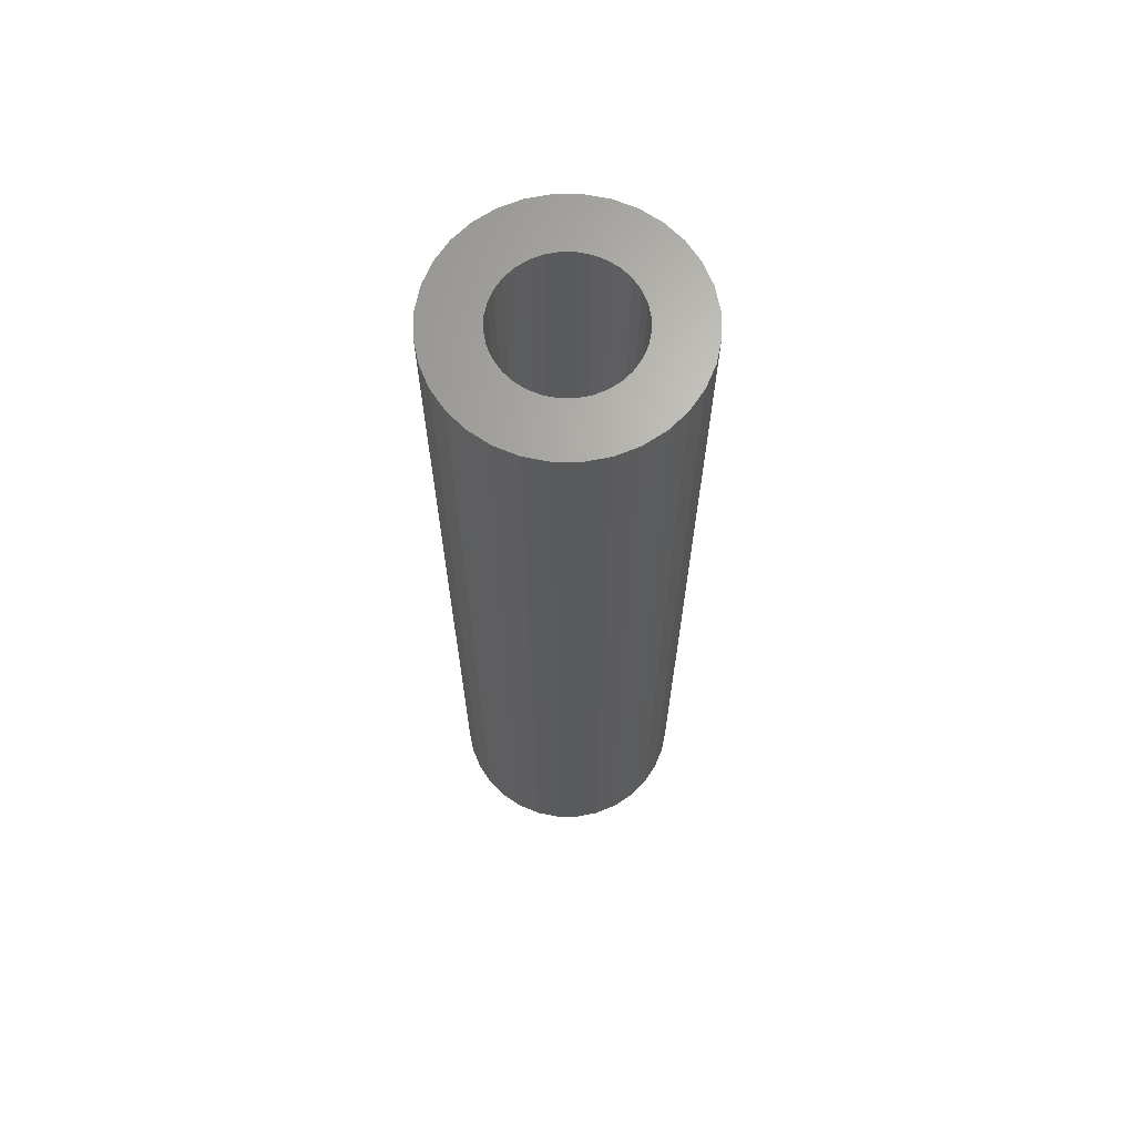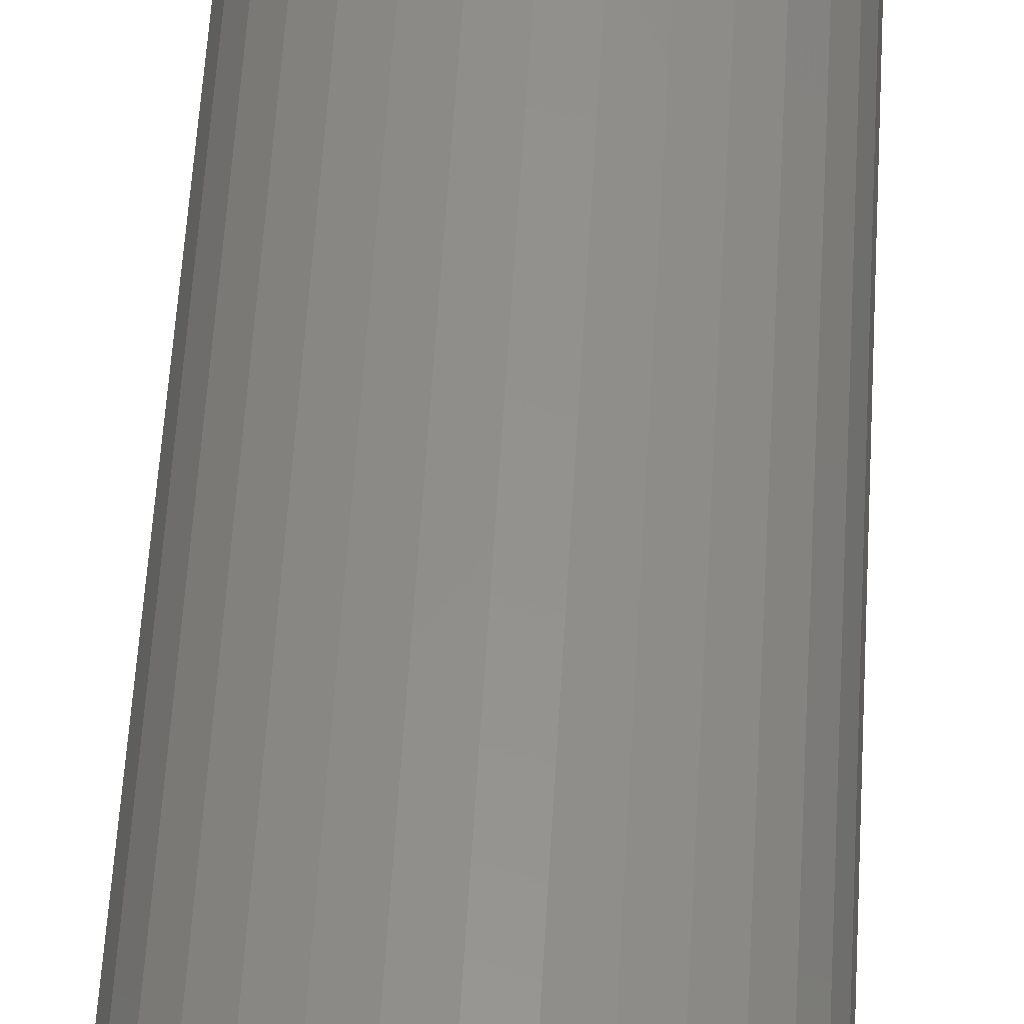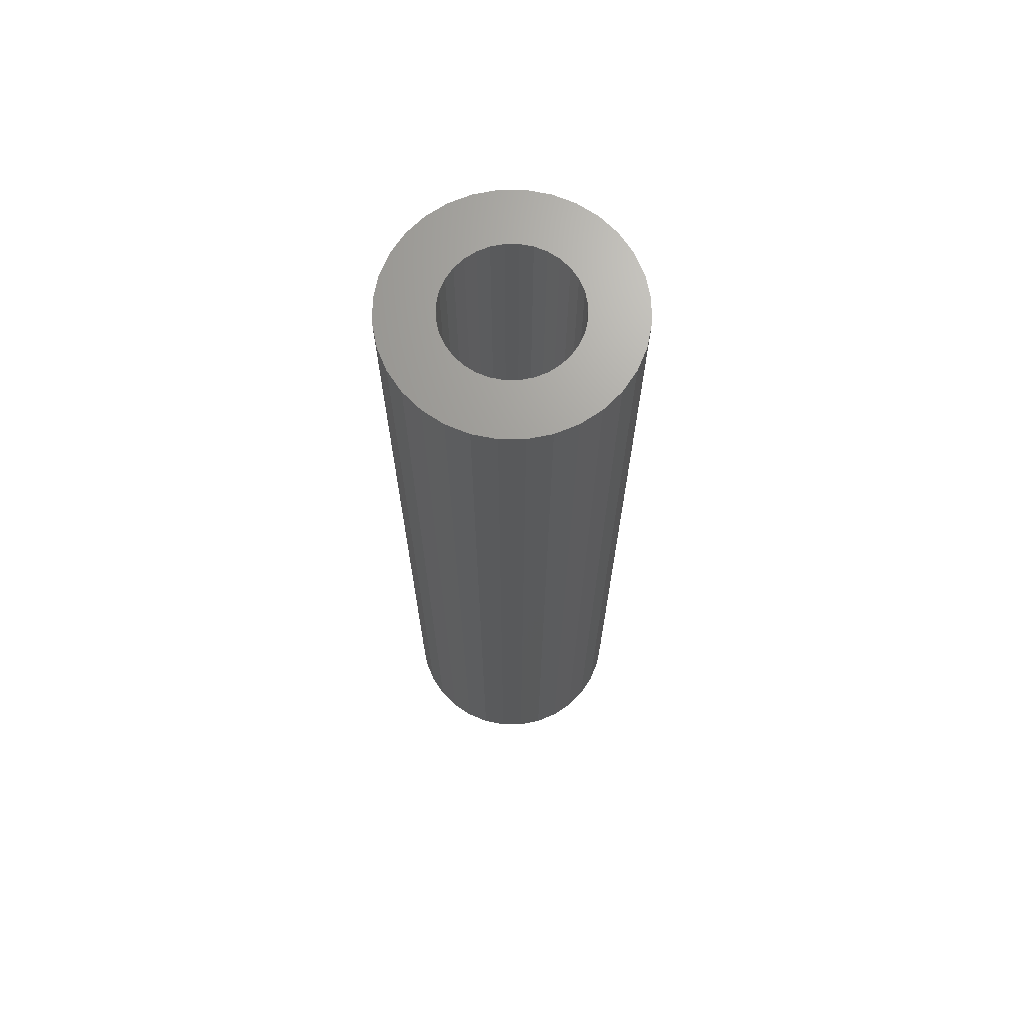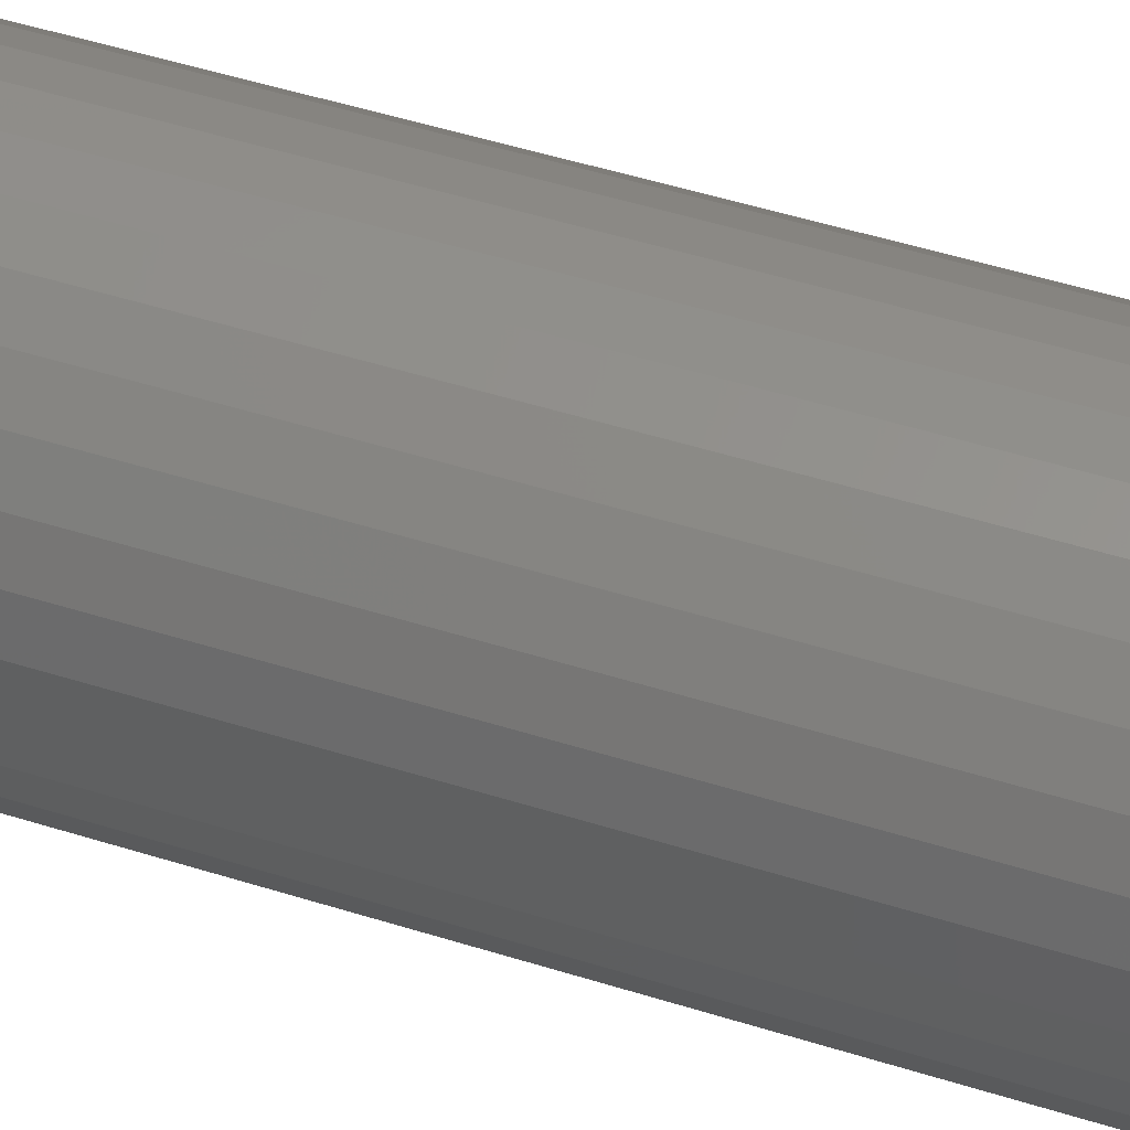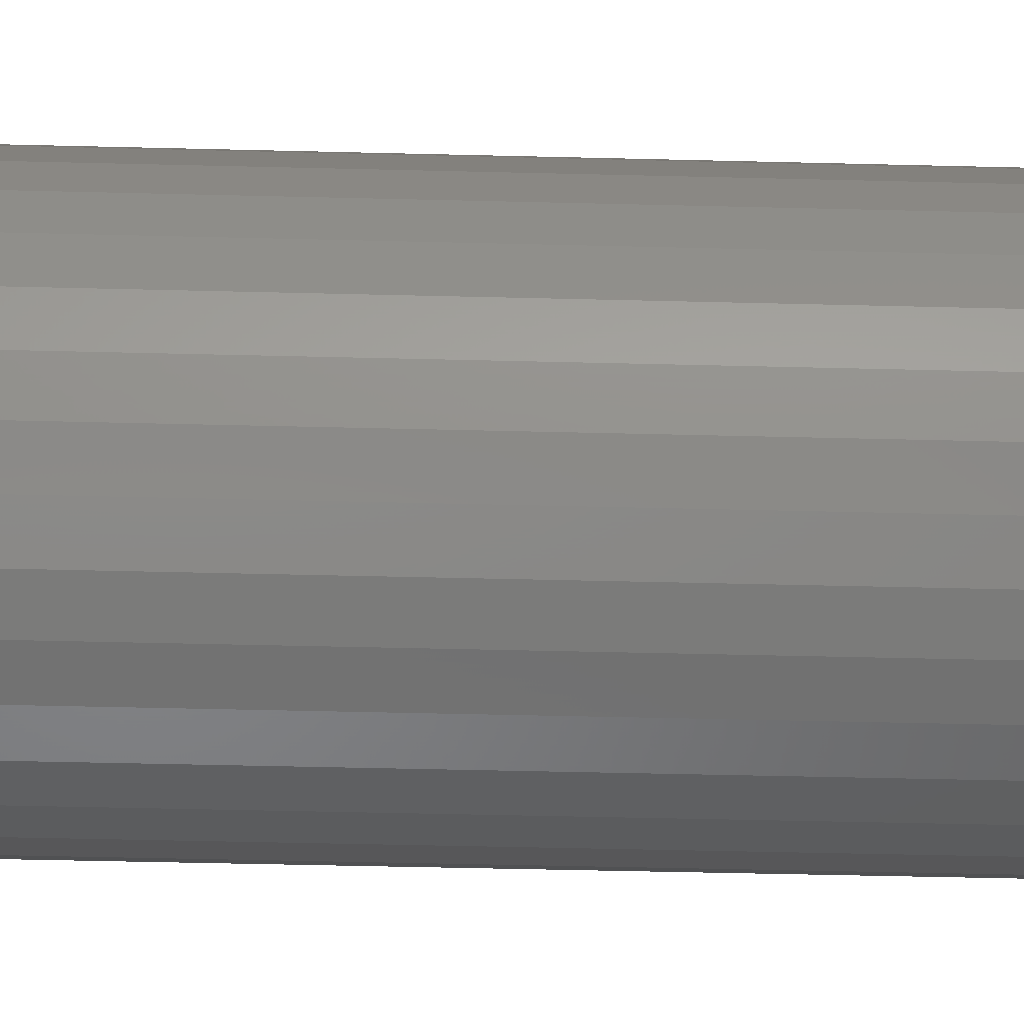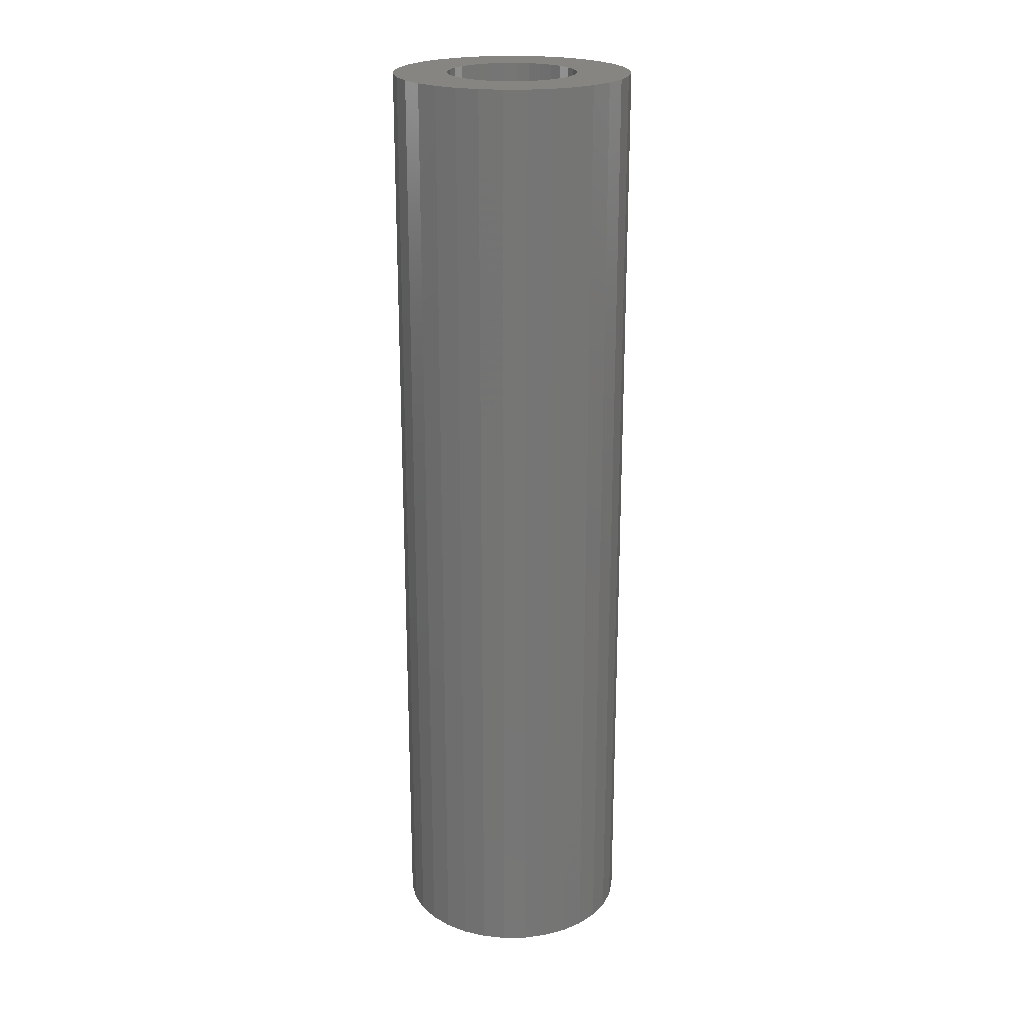
<metadata>
{"format":"stl","ext":"stl","renderer":"f3d","projection":"perspective","resolution":1024,"background":"white","views":[{"elev":66.7,"azim":39.5,"up":"+Y"},{"elev":54.8,"azim":3.3,"up":"+Z"},{"elev":68.9,"azim":-16.9,"up":"+Y"},{"elev":45.0,"azim":110.6,"up":"+Z"},{"elev":-34.8,"azim":-92.1,"up":"+Z"},{"elev":21.9,"azim":-97.1,"up":"+Y"}]}
</metadata>
<code>
# stl→obj: 128 verts, 252 faces
v -0.08413 0.75 0.05748
v -0.09369 0.75 0.03959
v -0.1839 0.75 0.03695
v 0.1876 0.75 -0.03695
v 0.09747 0.75 -0.03959
v 0.1034 0.75 -0.02018
v 0.001891 0.75 0.1035
v -0.1556 0.75 0.1052
v -0.132 0.75 0.1339
v -0.1033 0.75 0.1575
v -0.07059 0.75 0.175
v -0.03506 0.75 0.1858
v 0.001891 0.75 0.1894
v 0.03884 0.75 0.1858
v 0.07437 0.75 0.175
v 0.1071 0.75 0.1575
v 0.1358 0.75 0.1339
v 0.1594 0.75 0.1052
v 0.02207 0.75 0.1015
v -0.01829 0.75 0.1015
v -0.0377 0.75 0.09558
v -0.05558 0.75 0.08602
v -0.1731 0.75 0.07248
v -0.1556 0.75 -0.1052
v -0.1731 0.75 -0.07248
v -0.07126 0.75 -0.07315
v -0.05558 0.75 -0.08602
v -0.0377 0.75 -0.09558
v -0.01829 0.75 -0.1015
v 0.001891 0.75 -0.1035
v -0.132 0.75 -0.1339
v 0.1594 0.75 -0.1052
v 0.1358 0.75 -0.1339
v 0.1071 0.75 -0.1575
v 0.07437 0.75 -0.175
v 0.03884 0.75 -0.1858
v 0.001891 0.75 -0.1894
v -0.03506 0.75 -0.1858
v -0.07059 0.75 -0.175
v -0.1033 0.75 -0.1575
v 0.1769 0.75 0.07248
v 0.05937 0.75 0.08602
v 0.04148 0.75 0.09558
v 0.02207 0.75 -0.1015
v 0.04148 0.75 -0.09558
v 0.05937 0.75 -0.08602
v 0.07504 0.75 -0.07315
v 0.1769 0.75 -0.07248
v -0.07126 0.75 0.07315
v -0.1016 0.75 -3.806e-17
v -0.1875 0.75 -6.044e-17
v -0.09957 0.75 0.02018
v -0.09369 0.75 -0.03959
v -0.1839 0.75 -0.03695
v -0.09957 0.75 -0.02018
v -0.08413 0.75 -0.05748
v 0.07504 0.75 0.07315
v 0.1876 0.75 0.03695
v 0.08791 0.75 0.05748
v 0.09747 0.75 0.03959
v 0.1913 0.75 -2.373e-16
v 0.1034 0.75 0.02018
v 0.1053 0.75 -1.745e-17
v 0.08791 0.75 -0.05748
v -0.01829 -0.6719 0.1015
v -0.0377 -0.6719 0.09558
v -0.05558 -0.6719 0.08602
v -0.07126 -0.6719 0.07315
v -0.08413 -0.6719 0.05748
v -0.09369 -0.6719 0.03959
v -0.09957 -0.6719 0.02018
v -0.1016 -0.6719 -3.806e-17
v 0.001891 -0.6719 0.1035
v 0.02207 -0.6719 0.1015
v 0.04148 -0.6719 0.09558
v 0.05937 -0.6719 0.08602
v 0.07504 -0.6719 0.07315
v 0.08791 -0.6719 0.05748
v 0.09747 -0.6719 0.03959
v 0.1034 -0.6719 0.02018
v 0.1053 -0.6719 -1.745e-17
v 0.02207 -0.6719 -0.1015
v 0.04148 -0.6719 -0.09558
v 0.05937 -0.6719 -0.08602
v 0.07504 -0.6719 -0.07315
v 0.08791 -0.6719 -0.05748
v 0.09747 -0.6719 -0.03959
v 0.1034 -0.6719 -0.02018
v 0.001891 -0.6719 -0.1035
v -0.01829 -0.6719 -0.1015
v -0.0377 -0.6719 -0.09558
v -0.05558 -0.6719 -0.08602
v -0.07126 -0.6719 -0.07315
v -0.08413 -0.6719 -0.05748
v -0.09369 -0.6719 -0.03959
v -0.09957 -0.6719 -0.02018
v -0.1875 -0.7578 -6.044e-17
v -0.1839 -0.7578 0.03695
v -0.1731 -0.7578 0.07248
v -0.1556 -0.7578 0.1052
v -0.132 -0.7578 0.1339
v -0.1033 -0.7578 0.1575
v -0.07059 -0.7578 0.175
v -0.03506 -0.7578 0.1858
v 0.001891 -0.7578 0.1894
v 0.03884 -0.7578 0.1858
v 0.07437 -0.7578 0.175
v 0.1071 -0.7578 0.1575
v 0.1358 -0.7578 0.1339
v 0.1594 -0.7578 0.1052
v 0.1769 -0.7578 0.07248
v 0.1876 -0.7578 0.03695
v 0.1913 -0.7578 -2.272e-17
v 0.1876 -0.7578 -0.03695
v 0.1769 -0.7578 -0.07248
v 0.1594 -0.7578 -0.1052
v 0.1358 -0.7578 -0.1339
v 0.1071 -0.7578 -0.1575
v 0.07437 -0.7578 -0.175
v 0.03884 -0.7578 -0.1858
v 0.001891 -0.7578 -0.1894
v -0.03506 -0.7578 -0.1858
v -0.07059 -0.7578 -0.175
v -0.1033 -0.7578 -0.1575
v -0.132 -0.7578 -0.1339
v -0.1556 -0.7578 -0.1052
v -0.1731 -0.7578 -0.07248
v -0.1839 -0.7578 -0.03695
f 1 2 3
f 4 5 6
f 7 8 9
f 7 9 10
f 7 10 11
f 7 11 12
f 7 12 13
f 7 13 14
f 7 14 15
f 7 15 16
f 7 16 17
f 7 17 18
f 7 18 19
f 8 7 20
f 8 20 21
f 8 21 22
f 8 22 23
f 24 25 26
f 24 26 27
f 24 27 28
f 24 28 29
f 24 29 30
f 24 30 31
f 30 32 33
f 30 33 34
f 30 34 35
f 30 35 36
f 30 36 37
f 30 37 38
f 30 38 39
f 30 39 40
f 30 40 31
f 18 41 42
f 18 42 43
f 18 43 19
f 32 30 44
f 32 44 45
f 32 45 46
f 32 46 47
f 32 47 48
f 22 49 23
f 23 49 1
f 23 1 3
f 50 51 52
f 52 51 3
f 52 3 2
f 53 54 55
f 55 54 51
f 55 51 50
f 26 25 56
f 56 25 54
f 56 54 53
f 42 41 57
f 57 41 58
f 57 58 59
f 59 58 60
f 60 58 61
f 60 61 62
f 62 61 63
f 63 61 4
f 63 4 6
f 47 64 48
f 48 64 5
f 48 5 4
f 7 65 20
f 20 65 66
f 20 66 21
f 21 66 67
f 21 67 22
f 22 67 68
f 22 68 49
f 49 68 69
f 49 69 1
f 1 69 70
f 1 70 2
f 2 70 71
f 2 71 52
f 52 71 72
f 52 72 50
f 65 7 73
f 73 7 19
f 73 19 74
f 74 19 43
f 74 43 75
f 75 43 42
f 75 42 76
f 76 42 57
f 76 57 77
f 77 57 59
f 77 59 78
f 78 59 60
f 78 60 79
f 79 60 62
f 79 62 80
f 80 62 63
f 80 63 81
f 30 82 44
f 44 82 83
f 44 83 45
f 45 83 84
f 45 84 46
f 46 84 85
f 46 85 47
f 47 85 86
f 47 86 64
f 64 86 87
f 64 87 5
f 5 87 88
f 5 88 6
f 6 88 81
f 6 81 63
f 82 30 89
f 89 30 29
f 89 29 90
f 90 29 28
f 90 28 91
f 91 28 27
f 91 27 92
f 92 27 26
f 92 26 93
f 93 26 56
f 93 56 94
f 94 56 53
f 94 53 95
f 95 53 55
f 95 55 96
f 96 55 50
f 96 50 72
f 51 97 3
f 3 97 98
f 3 98 23
f 23 98 99
f 23 99 8
f 8 99 100
f 8 100 9
f 9 100 101
f 9 101 10
f 10 101 102
f 10 102 11
f 11 102 103
f 11 103 12
f 12 103 104
f 12 104 13
f 13 104 105
f 13 105 14
f 14 105 106
f 14 106 15
f 15 106 107
f 15 107 16
f 16 107 108
f 16 108 17
f 17 108 109
f 17 109 18
f 18 109 110
f 18 110 41
f 41 110 111
f 41 111 58
f 58 111 112
f 58 112 61
f 61 112 113
f 61 113 4
f 4 113 114
f 4 114 48
f 48 114 115
f 48 115 32
f 32 115 116
f 32 116 33
f 33 116 117
f 33 117 34
f 34 117 118
f 34 118 35
f 35 118 119
f 35 119 36
f 36 119 120
f 36 120 37
f 37 120 121
f 37 121 38
f 38 121 122
f 38 122 39
f 39 122 123
f 39 123 40
f 40 123 124
f 40 124 31
f 31 124 125
f 31 125 24
f 24 125 126
f 24 126 25
f 25 126 127
f 25 127 54
f 54 127 128
f 54 128 51
f 51 128 97
f 104 106 105
f 106 104 103
f 106 103 107
f 119 122 120
f 120 122 121
f 107 103 108
f 108 103 102
f 108 102 109
f 109 102 101
f 109 101 110
f 110 101 100
f 110 100 111
f 111 100 99
f 111 99 112
f 112 99 98
f 112 98 113
f 113 98 97
f 113 97 114
f 114 97 128
f 114 128 115
f 115 128 127
f 115 127 116
f 116 127 126
f 116 126 117
f 117 126 125
f 117 125 118
f 118 125 124
f 118 124 119
f 119 124 123
f 119 123 122
f 88 80 81
f 79 80 88
f 87 79 88
f 78 79 87
f 86 78 87
f 95 70 94
f 71 70 95
f 96 71 95
f 71 96 72
f 70 69 94
f 94 69 68
f 94 68 93
f 93 68 67
f 93 67 92
f 92 67 66
f 92 66 91
f 91 66 65
f 91 65 90
f 90 65 73
f 90 73 89
f 89 73 74
f 89 74 82
f 82 74 75
f 82 75 83
f 83 75 76
f 83 76 84
f 84 76 77
f 84 77 85
f 85 77 78
f 85 78 86

</code>
